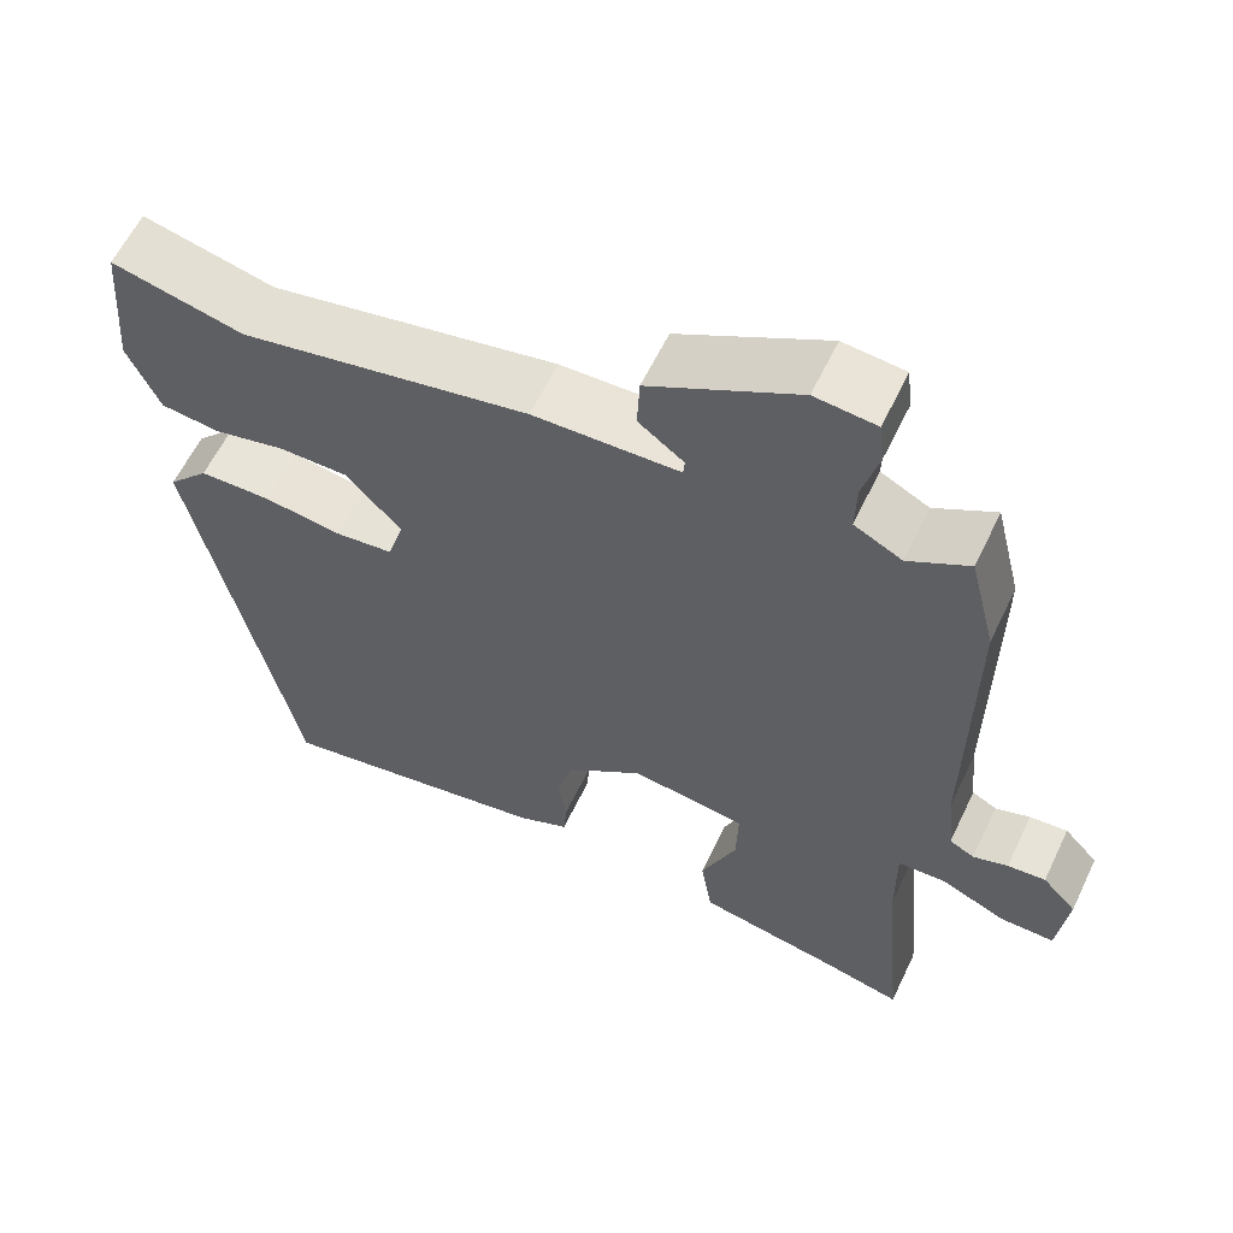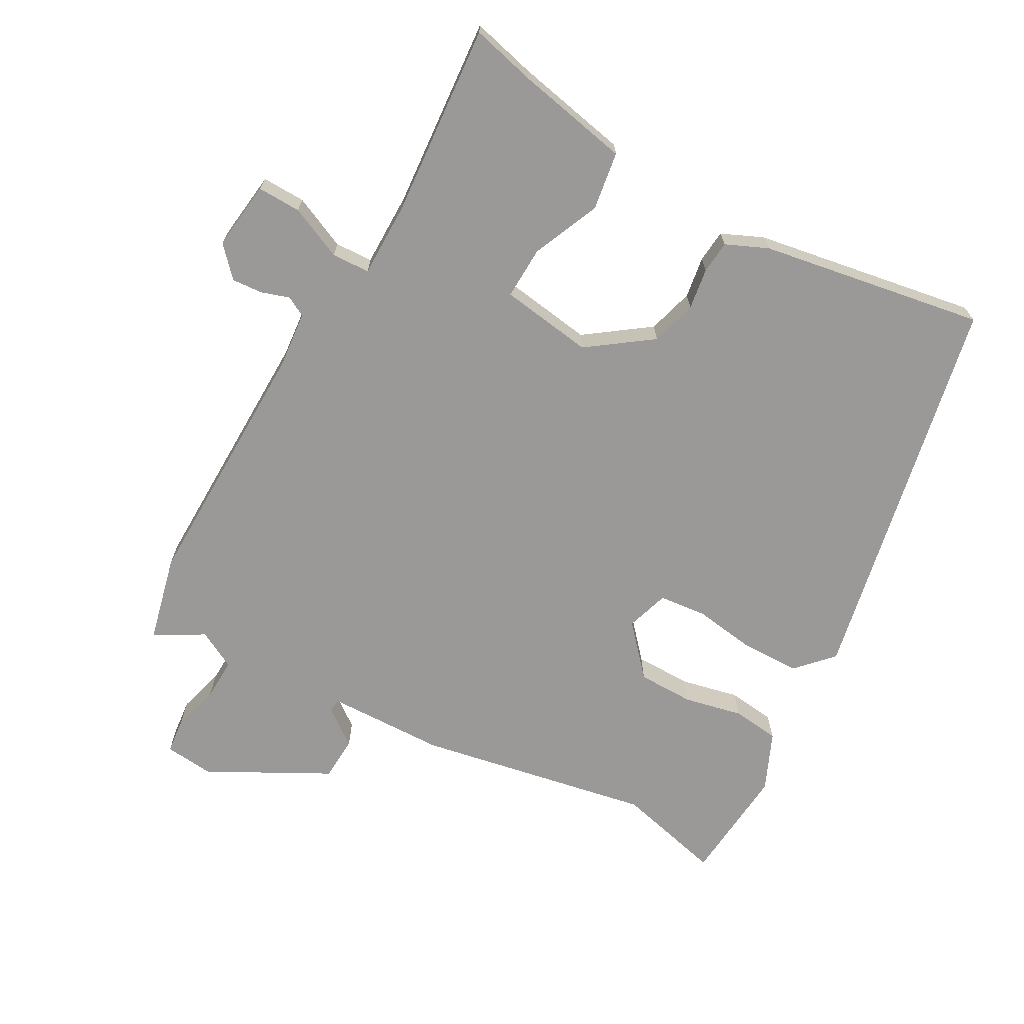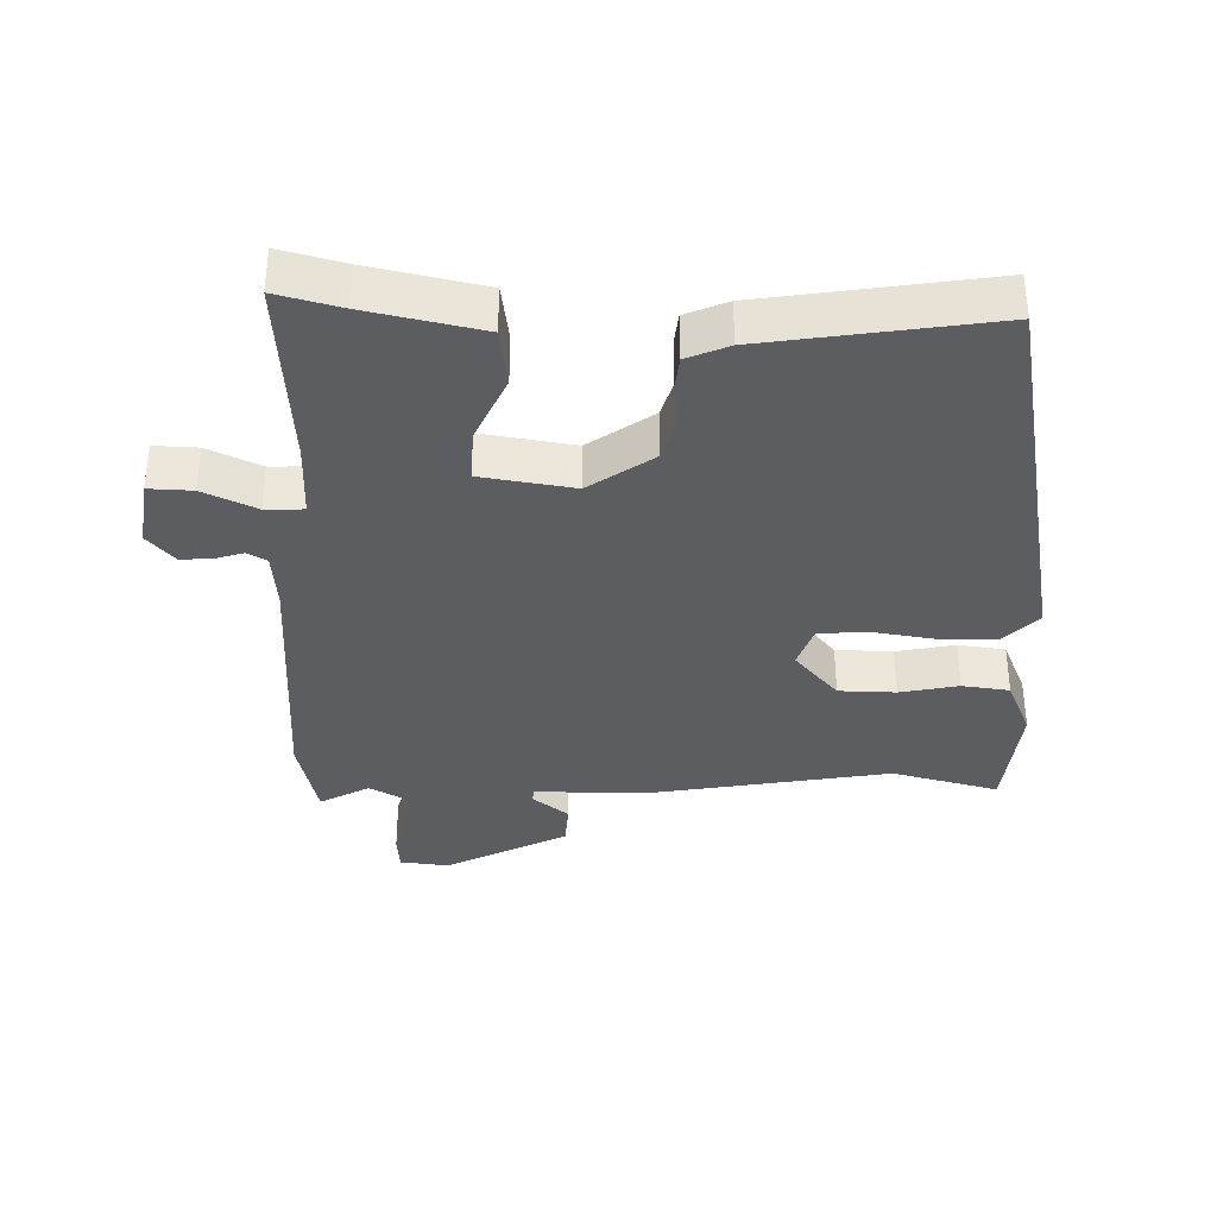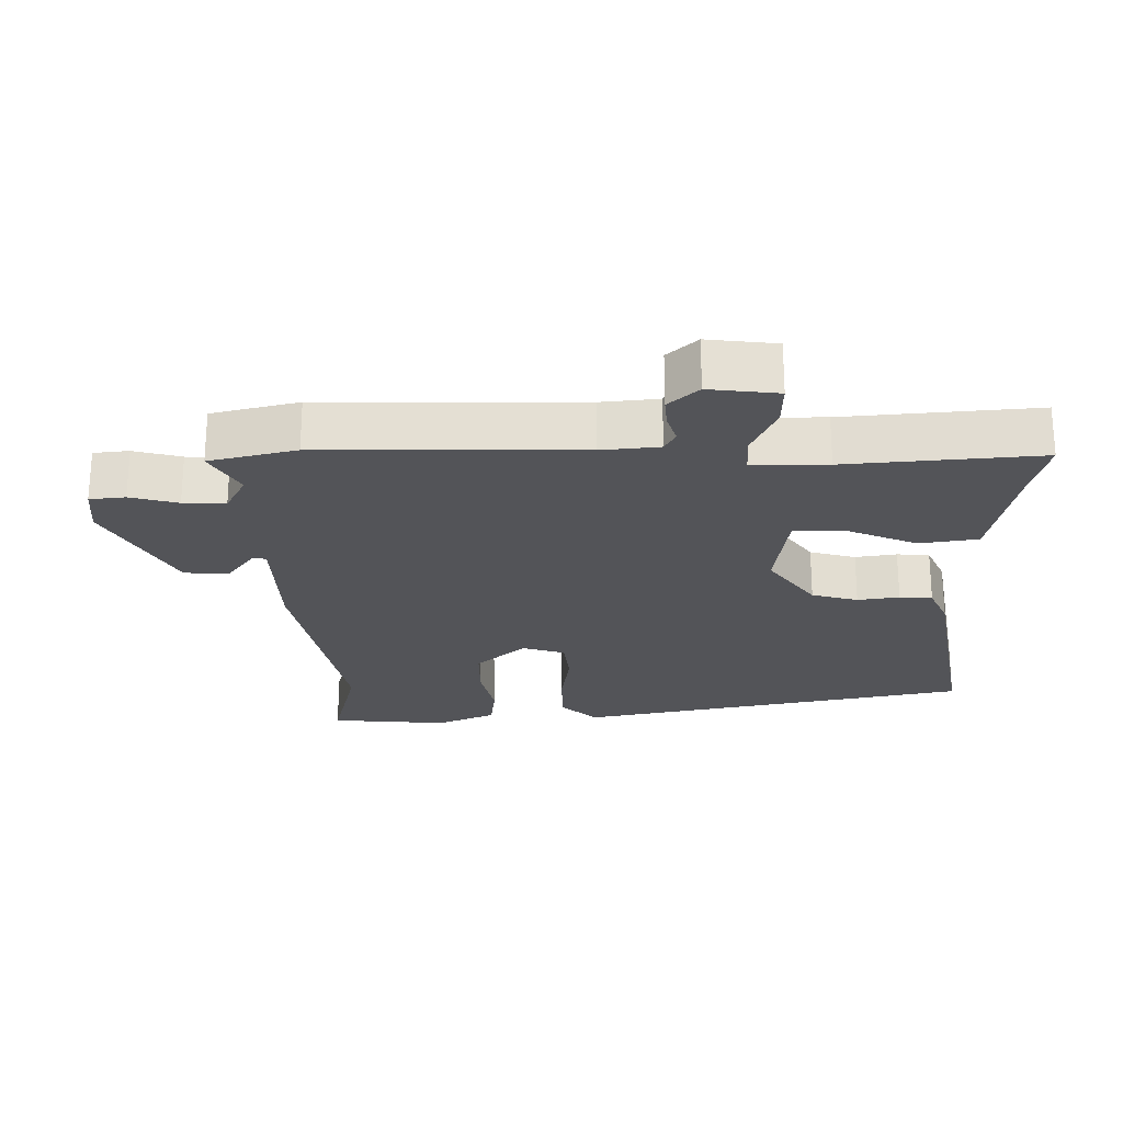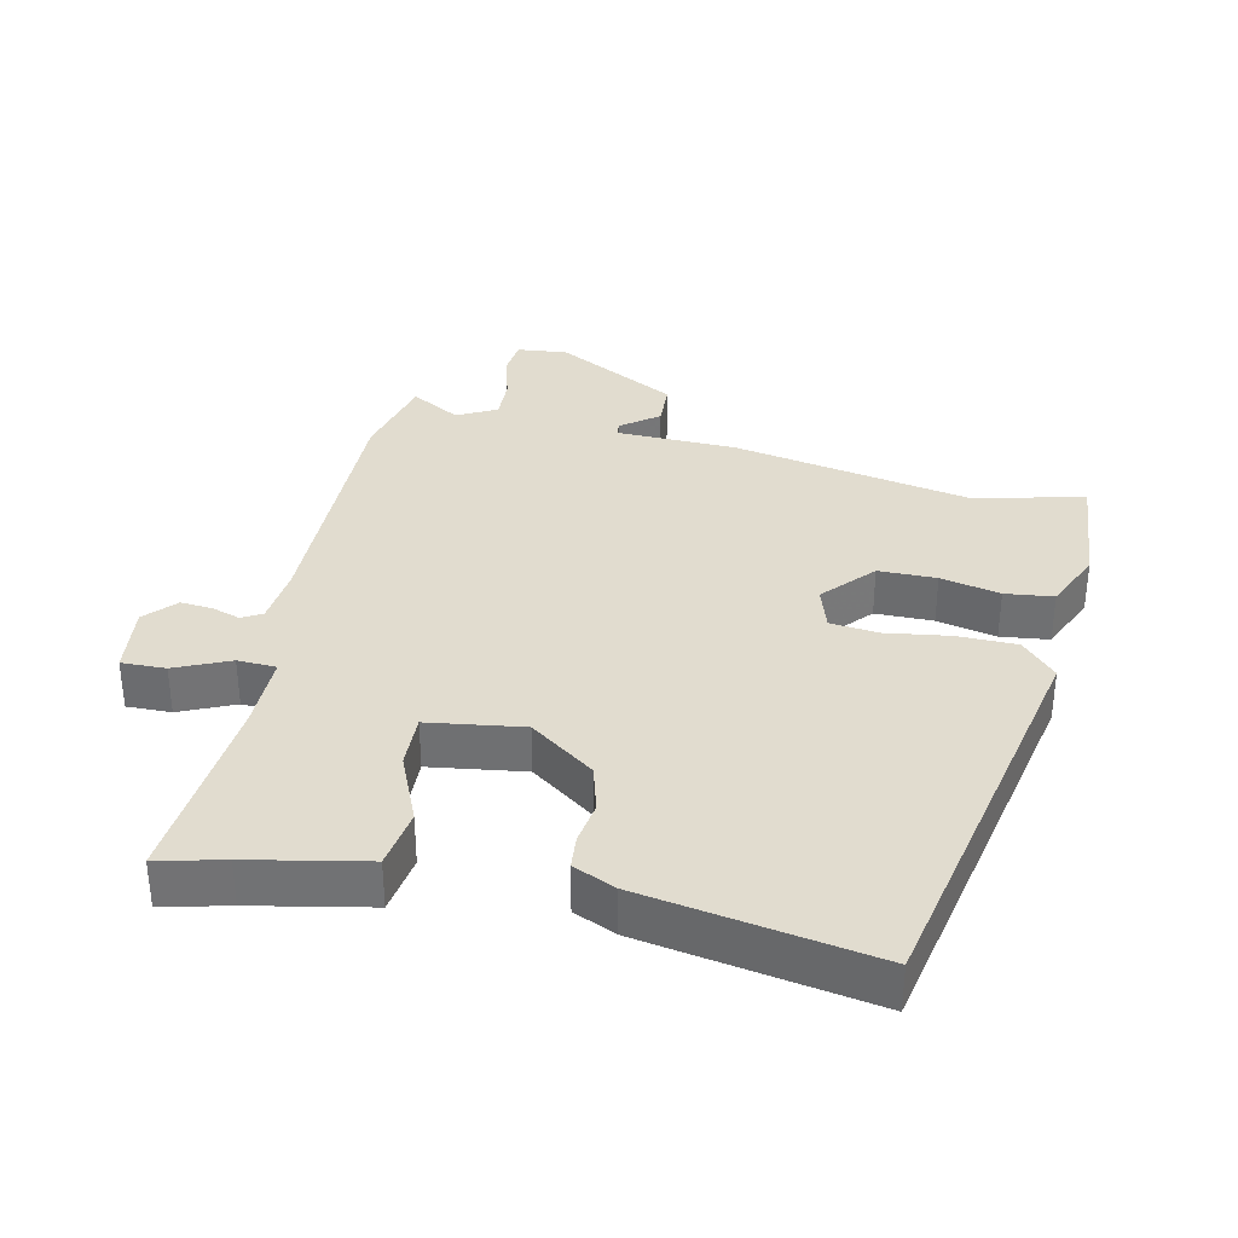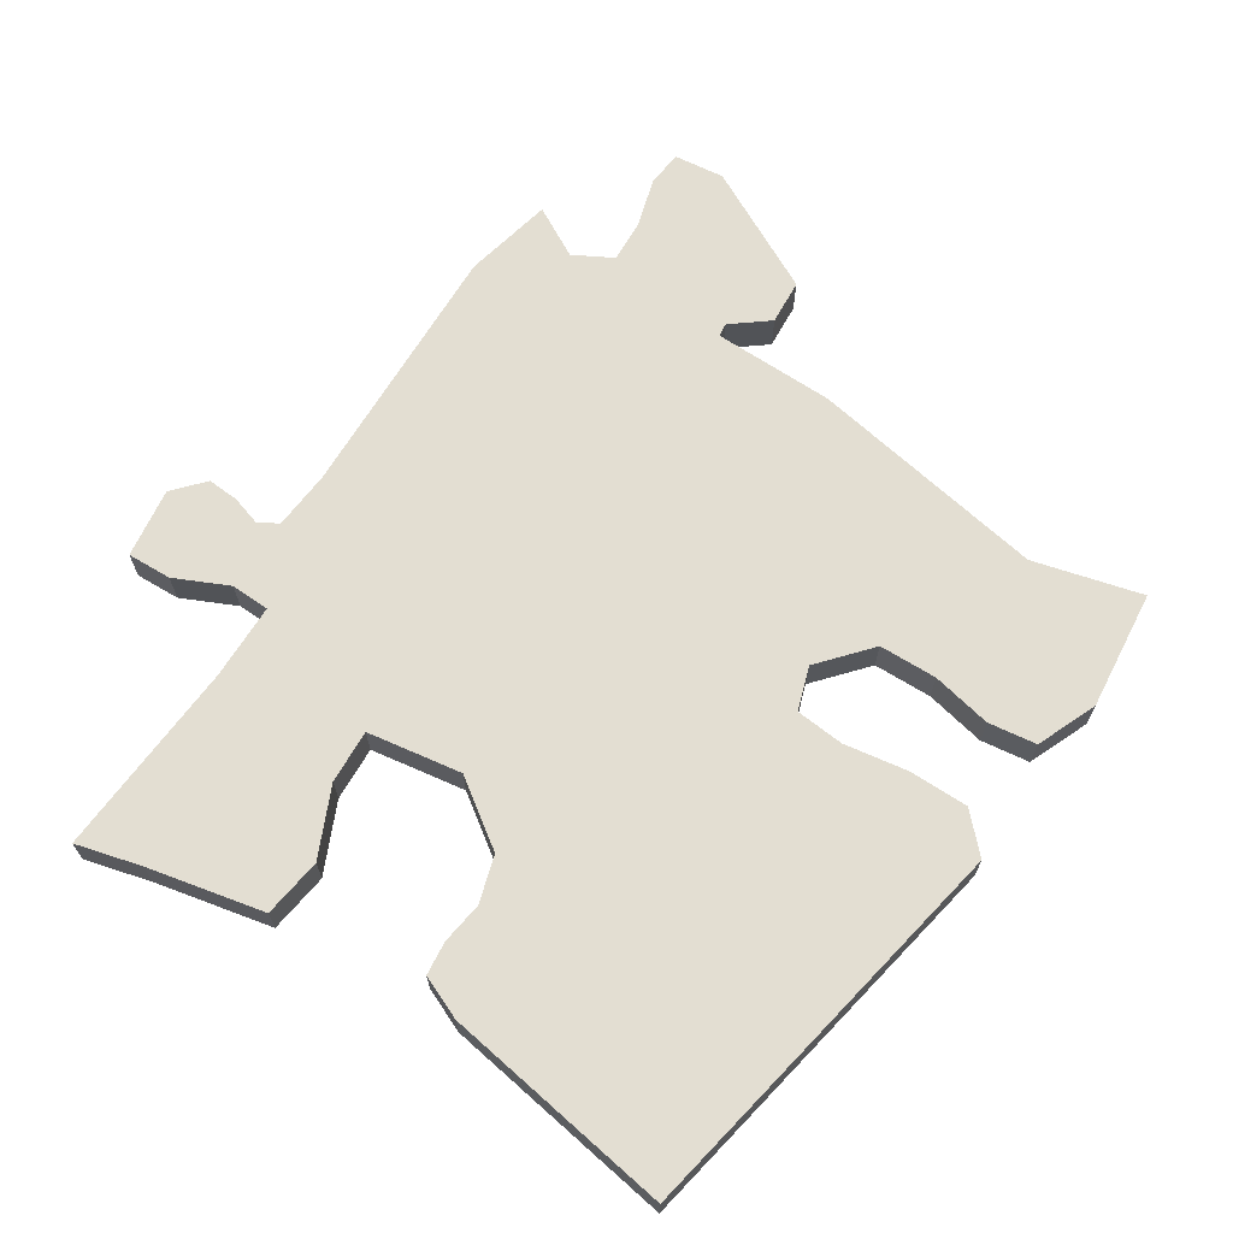
<metadata>
{"format":"obj","ext":"obj","renderer":"f3d","projection":"perspective","resolution":1024,"background":"white","views":[{"elev":60.2,"azim":25.5,"up":"+Z"},{"elev":-69.0,"azim":150.5,"up":"+Y"},{"elev":-35.8,"azim":177.5,"up":"+Y"},{"elev":-23.6,"azim":90.4,"up":"+Y"},{"elev":34.5,"azim":-168.0,"up":"+Y"},{"elev":67.7,"azim":-148.3,"up":"+Y"}]}
</metadata>
<code>
v 0.489 0.07 -0.527
v 0.393 0.07 -0.504
v 0.222 0.07 -0.471
v 0.208 0.07 -0.384
v 0.251 0.07 -0.282
v 0.253 0.07 -0.203
v 0.114 0.07 -0.184
v 0.02 0.07 -0.253
v 0.001 0.07 -0.322
v 0.011 0.07 -0.384
v 0.007 0.07 -0.433
v -0.055 0.07 -0.461
v -0.391 0.07 -0.521
v -0.515 0.07 0.067
v -0.465 0.07 0.121
v -0.378 0.07 0.123
v -0.284 0.07 0.11
v -0.213 0.07 0.118
v -0.193 0.07 0.182
v -0.259 0.07 0.255
v -0.344 0.07 0.255
v -0.431 0.07 0.235
v -0.502 0.07 0.243
v -0.541 0.07 0.33
v -0.527 0.07 0.506
v -0.367 0.07 0.468
v -0.017 0.07 0.537
v 0.16 0.07 0.543
v 0.162 0.07 0.563
v 0.107 0.07 0.604
v 0.11 0.07 0.67
v 0.289 0.07 0.767
v 0.363 0.07 0.76
v 0.369 0.07 0.707
v 0.35 0.07 0.636
v 0.348 0.07 0.573
v 0.406 0.07 0.543
v 0.479 0.07 0.585
v 0.511 0.07 0.456
v 0.508 0.07 0.071
v 0.517 0.07 -0.015
v 0.547 0.07 -0.031
v 0.589 0.07 -0.017
v 0.635 0.07 -0.013
v 0.676 0.07 -0.057
v 0.664 0.07 -0.16
v 0.599 0.07 -0.159
v 0.519 0.07 -0.124
v 0.462 0.07 -0.127
v 0.463 0.07 -0.239
v 0.489 0 -0.527
v 0.393 0 -0.504
v 0.222 0 -0.471
v 0.208 0 -0.384
v 0.251 0 -0.282
v 0.253 0 -0.203
v 0.114 0 -0.184
v 0.02 0 -0.253
v 0.001 0 -0.322
v 0.011 0 -0.384
v 0.007 0 -0.433
v -0.055 0 -0.461
v -0.391 0 -0.521
v -0.515 0 0.067
v -0.465 0 0.121
v -0.378 0 0.123
v -0.284 0 0.11
v -0.213 0 0.118
v -0.193 0 0.182
v -0.259 0 0.255
v -0.344 0 0.255
v -0.431 0 0.235
v -0.502 0 0.243
v -0.541 0 0.33
v -0.527 0 0.506
v -0.367 0 0.468
v -0.017 0 0.537
v 0.16 0 0.543
v 0.162 0 0.563
v 0.107 0 0.604
v 0.11 0 0.67
v 0.289 0 0.767
v 0.363 0 0.76
v 0.369 0 0.707
v 0.35 0 0.636
v 0.348 0 0.573
v 0.406 0 0.543
v 0.479 0 0.585
v 0.511 0 0.456
v 0.508 0 0.071
v 0.517 0 -0.015
v 0.547 0 -0.031
v 0.589 0 -0.017
v 0.635 0 -0.013
v 0.676 0 -0.057
v 0.664 0 -0.16
v 0.599 0 -0.159
v 0.519 0 -0.124
v 0.462 0 -0.127
v 0.463 0 -0.239
f 45 46 47 48
f 45 48 49
f 42 43 44 45
f 42 45 49
f 41 42 49
f 40 41 49
f 37 38 39 40
f 36 37 40 49
f 32 33 34 35
f 32 35 36
f 29 30 31 32
f 28 29 32 36
f 26 27 28
f 23 24 25 26
f 21 22 23 26
f 20 21 26 28
f 19 20 28 36
f 14 15 16 17
f 14 17 18
f 13 14 18
f 9 10 11 12
f 8 9 12 13
f 7 8 13 18
f 2 3 4 5
f 50 1 2 5
f 50 5 6
f 49 50 6
f 18 19 36 49
f 6 7 18 49
f 98 97 96 95
f 99 98 95
f 95 94 93 92
f 99 95 92
f 99 92 91
f 99 91 90
f 90 89 88 87
f 99 90 87 86
f 85 84 83 82
f 86 85 82
f 82 81 80 79
f 86 82 79 78
f 78 77 76
f 76 75 74 73
f 76 73 72 71
f 78 76 71 70
f 86 78 70 69
f 67 66 65 64
f 68 67 64
f 68 64 63
f 62 61 60 59
f 63 62 59 58
f 68 63 58 57
f 55 54 53 52
f 55 52 51 100
f 56 55 100
f 56 100 99
f 99 86 69 68
f 99 68 57 56
f 1 51 52 2
f 2 52 53 3
f 3 53 54 4
f 4 54 55 5
f 5 55 56 6
f 6 56 57 7
f 7 57 58 8
f 8 58 59 9
f 9 59 60 10
f 10 60 61 11
f 11 61 62 12
f 12 62 63 13
f 13 63 64 14
f 14 64 65 15
f 15 65 66 16
f 16 66 67 17
f 17 67 68 18
f 18 68 69 19
f 19 69 70 20
f 20 70 71 21
f 21 71 72 22
f 22 72 73 23
f 23 73 74 24
f 24 74 75 25
f 25 75 76 26
f 26 76 77 27
f 27 77 78 28
f 28 78 79 29
f 29 79 80 30
f 30 80 81 31
f 31 81 82 32
f 32 82 83 33
f 33 83 84 34
f 34 84 85 35
f 35 85 86 36
f 36 86 87 37
f 37 87 88 38
f 38 88 89 39
f 39 89 90 40
f 40 90 91 41
f 41 91 92 42
f 42 92 93 43
f 43 93 94 44
f 44 94 95 45
f 45 95 96 46
f 46 96 97 47
f 47 97 98 48
f 48 98 99 49
f 49 99 100 50
f 50 100 51 1

</code>
